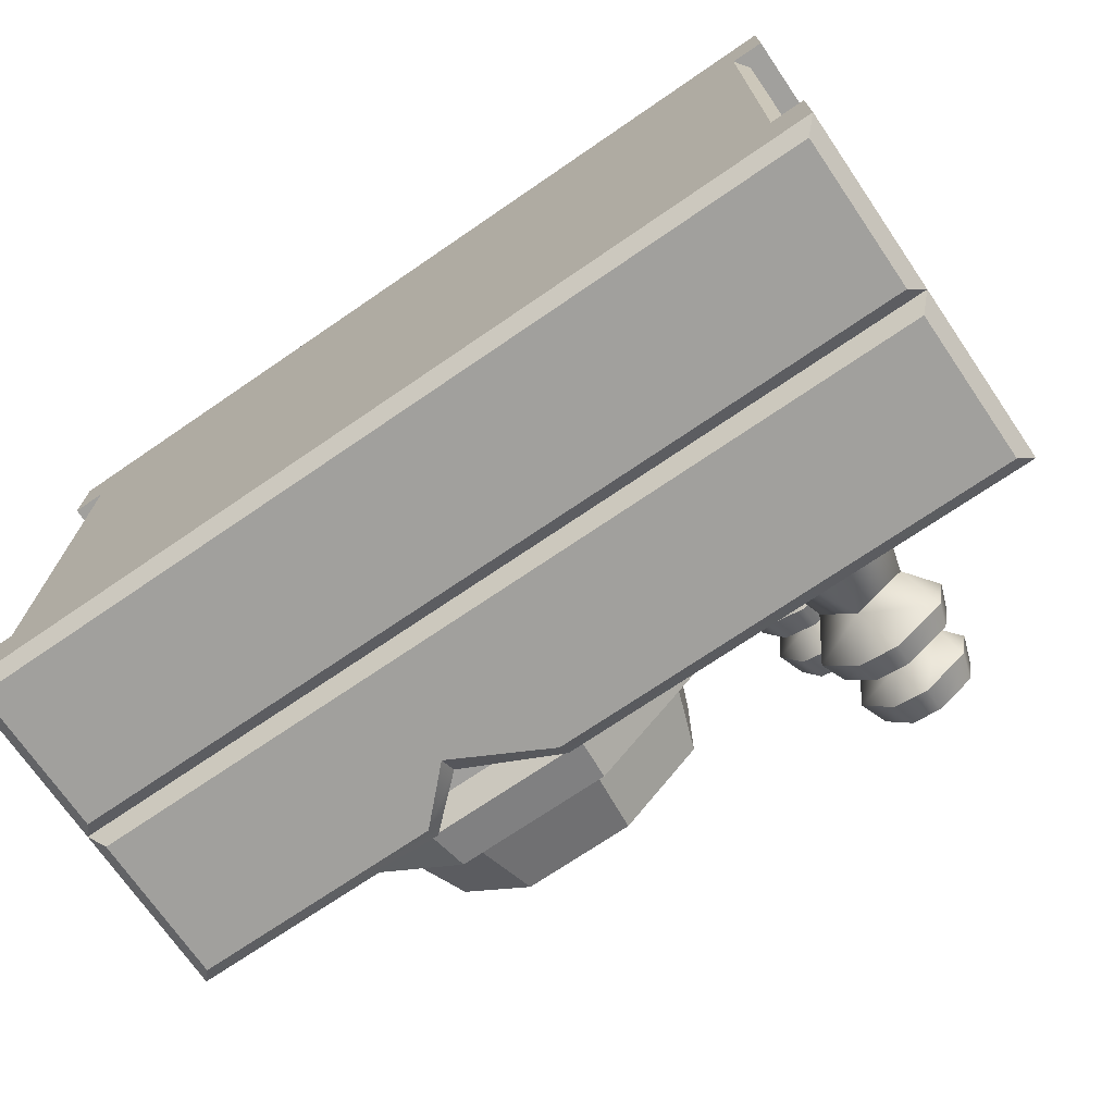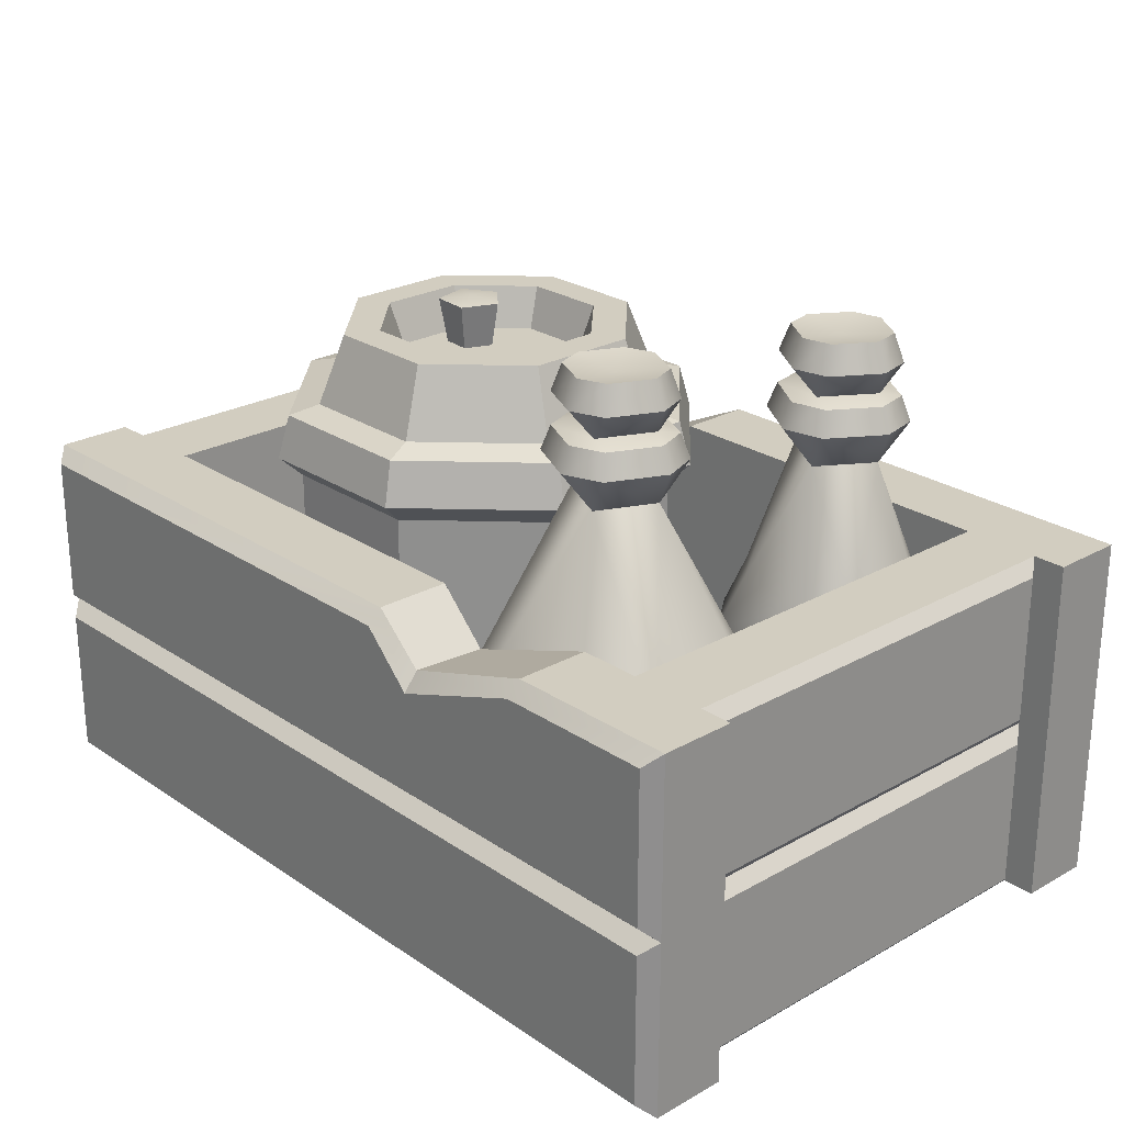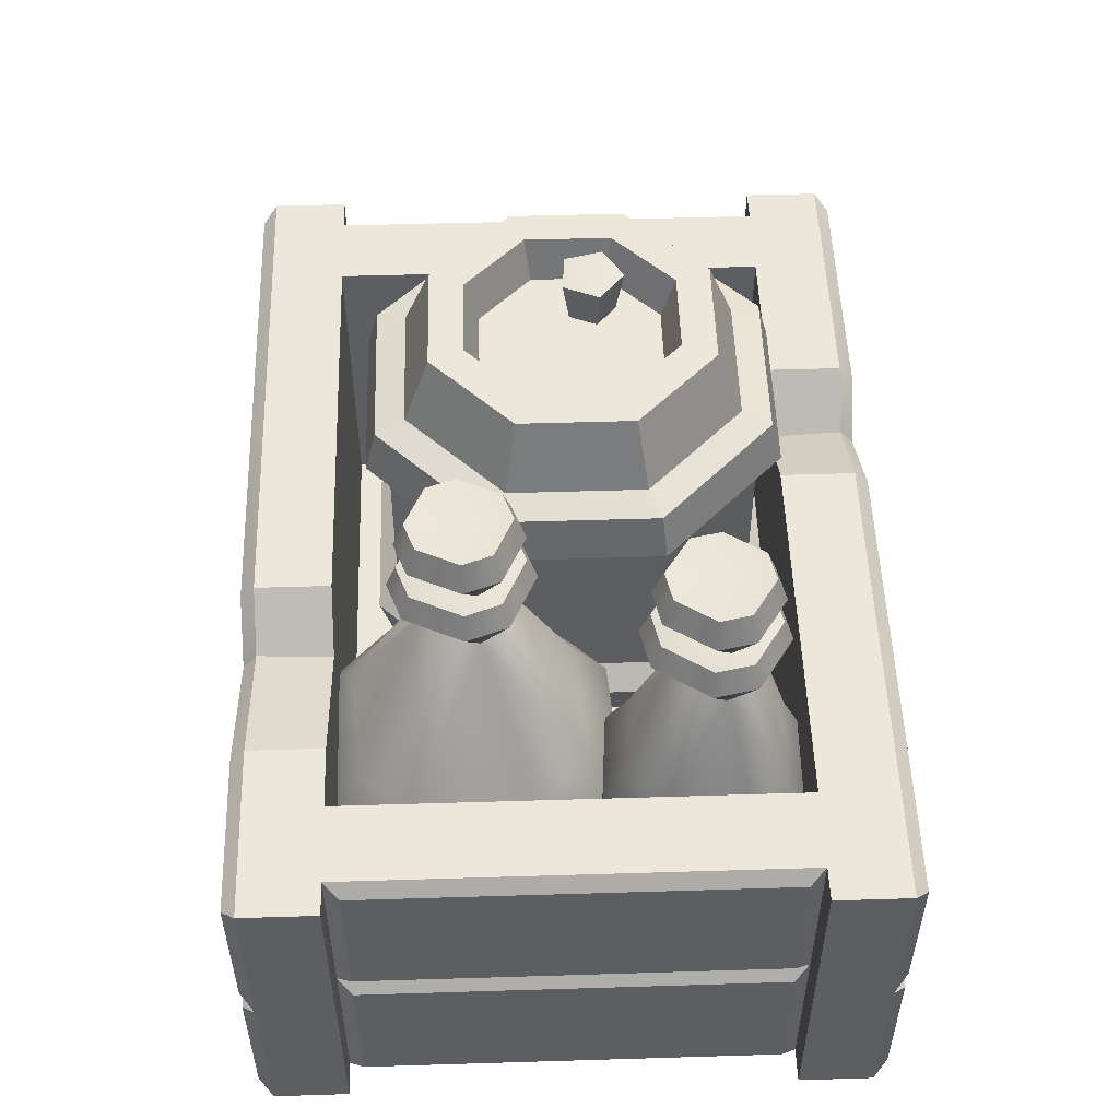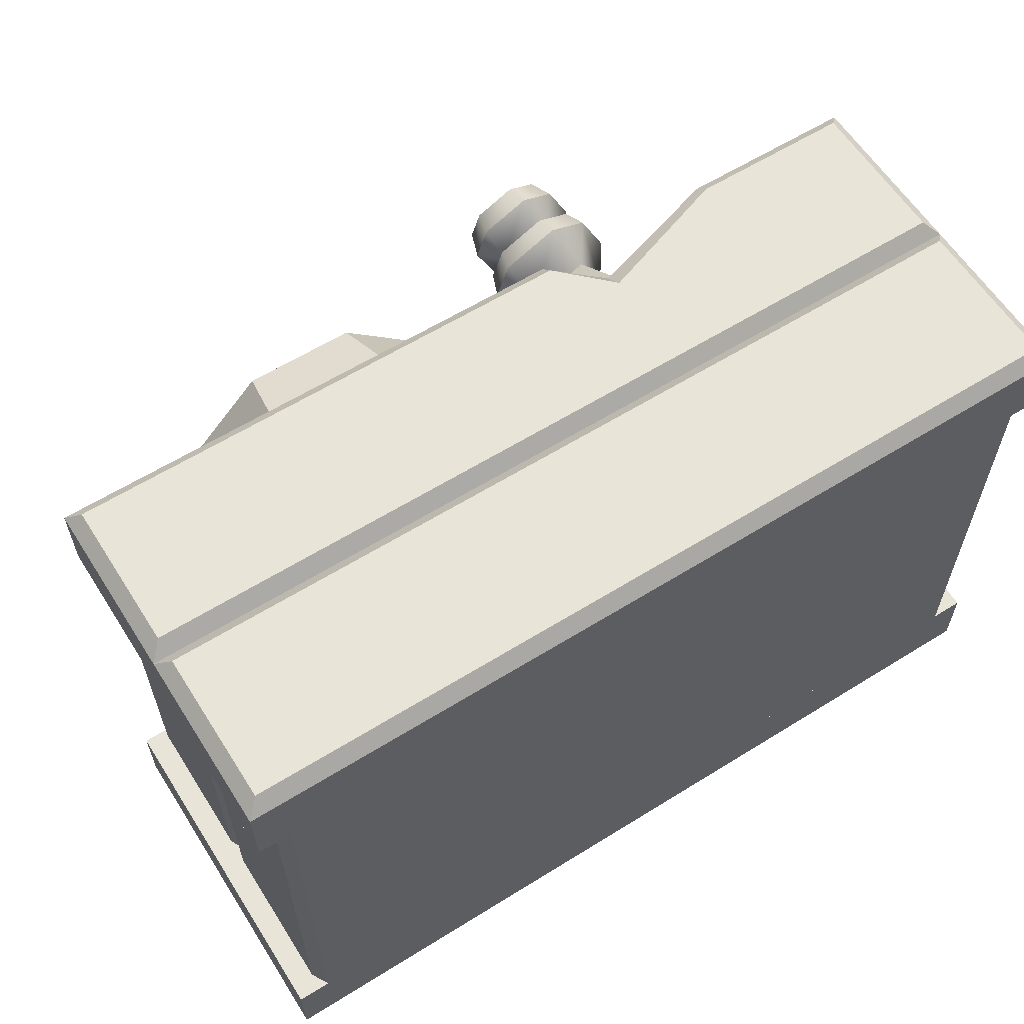
<metadata>
{"format":"obj","ext":"obj","renderer":"f3d","projection":"perspective","resolution":1024,"background":"white","views":[{"elev":-71.6,"azim":34.4,"up":"+Z"},{"elev":24.7,"azim":47.5,"up":"+Y"},{"elev":52.0,"azim":88.1,"up":"+Y"},{"elev":60.6,"azim":-32.4,"up":"+Z"}]}
</metadata>
<code>
o crate_large_decorated
v 0.9688 0.3704 0.7
v 1 0.4004 0.668
v 0.9688 0.02924 0.7
v 1 -2e-06 0.668
v 1 -2e-06 0.5
v -1 0.4005 0.668
v -0.9688 0.3704 0.7
v -1 -2e-06 0.5
v -1 -2e-06 0.668
v -0.9688 0.02924 0.7
v 0.9688 0.7689 0.7
v 1 0.8 0.668
v 1 0.8 0.5
v 0.9688 0.4308 0.7
v -1 0.8 0.668
v -0.9688 0.7689 0.7
v -1 0.8 0.5
v -0.9688 0.4308 0.7
v 0.95 0.3704 -0.4664
v 0.925 0.401 -0.5
v 0.95 0.02924 -0.4664
v 0.925 -2e-06 -0.5
v 0.75 -2e-06 -0.5
v 0.925 0.4005 0.5
v 0.95 0.3704 0.4664
v 0.75 -2e-06 0.5
v 0.925 -2e-06 0.5
v 0.95 0.02924 0.4664
v 0.95 0.7689 -0.4664
v 0.925 0.8 -0.5
v 0.75 0.8 -0.5
v 0.95 0.4308 -0.4664
v 0.925 0.8 0.5
v 0.95 0.7689 0.4664
v 0.75 0.8 0.5
v 0.95 0.4308 0.4664
v -0.95 0.3704 0.4664
v -0.925 0.401 0.5
v -0.95 0.02924 0.4664
v -0.925 -2e-06 0.5
v -0.75 -2e-06 0.5
v -0.925 0.4005 -0.5
v -0.95 0.3704 -0.4664
v -0.75 -2e-06 -0.5
v -0.925 -2e-06 -0.5
v -0.95 0.02924 -0.4664
v -0.95 0.7689 0.4664
v -0.925 0.8 0.5
v -0.75 0.8 0.5
v -0.95 0.4308 0.4664
v -0.925 0.8 -0.5
v -0.95 0.7689 -0.4664
v -0.75 0.8 -0.5
v -0.95 0.4308 -0.4664
v 0.75 -2e-06 -0.5
v 0.75 -2e-06 0.5
v -0.75 -2e-06 0.5
v -0.75 -2e-06 -0.5
v 0.75 0.1 0.5
v 0.75 0.1 -0.5
v -0.75 0.1 -0.5
v -0.75 0.1 0.5
v 0.3 -2e-06 0.5
v 0.3 0.4308 0.7
v 0.6101 0.7689 0.7
v 0.1899 0.7689 0.7
v 0.3 0.6588 0.7
v 0.1899 0.8 0.5
v 0.6101 0.8 0.5
v 0.3 0.6899 0.5
v 0.1899 0.8 0.668
v 0.6101 0.8 0.668
v 0.3 0.7 0.668
v 0.9688 0.4308 -0.7
v 1 0.8 -0.5
v 0.9688 0.7689 -0.7
v 1 0.8 -0.668
v -0.9688 0.4308 -0.7
v -1 0.8 -0.5
v -1 0.8 -0.668
v -0.9688 0.7689 -0.7
v 0.9688 0.02924 -0.7
v 1 -2e-06 -0.668
v 1 -2e-06 -0.5
v 0.9688 0.3704 -0.7
v 1 0.4005 -0.668
v -1 -2e-06 -0.5
v -1 -2e-06 -0.668
v -0.9688 0.02924 -0.7
v -1 0.4004 -0.668
v -0.9688 0.3704 -0.7
v -0.3 -2e-06 -0.5
v -0.3 0.4308 -0.7
v -0.4101 0.7689 -0.7
v -0.08986 0.7689 -0.7
v -0.3 0.6588 -0.7
v -0.08986 0.8 -0.5
v -0.4101 0.8 -0.5
v -0.3 0.6899 -0.5
v -0.08986 0.8 -0.668
v -0.4101 0.8 -0.668
v -0.3 0.7 -0.668
v -0.1874 1.13 -0.2706
v -0.04937 1.13 -0.1325
v -0.04937 1.13 0.06269
v -0.1874 1.13 0.2007
v -0.3826 1.13 0.2007
v -0.5207 1.13 0.06269
v -0.5207 1.13 -0.1325
v -0.3826 1.13 -0.2706
v -0.285 1.036 -0.03493
v -0.104 0.2491 -0.472
v -0.09343 0.3485 -0.4975
v 0.1775 0.3485 -0.2265
v 0.152 0.2491 -0.216
v -0.4661 0.2491 -0.472
v -0.4766 0.3485 -0.4975
v 0.1775 0.3485 0.1567
v 0.152 0.2491 0.1461
v -0.09343 0.3485 0.4276
v -0.104 0.2491 0.4021
v -0.4766 0.3485 0.4276
v -0.4661 0.2491 0.4021
v -0.7476 0.3485 0.1567
v -0.7221 0.2491 0.1461
v -0.7476 0.3485 -0.2265
v -0.7221 0.2491 -0.216
v -0.09343 0.8568 -0.4975
v -0.104 0.9562 -0.472
v 0.152 0.9562 -0.216
v 0.1775 0.8568 -0.2265
v -0.4766 0.8568 -0.4975
v -0.4661 0.9562 -0.472
v 0.152 0.9562 0.1461
v 0.1775 0.8568 0.1567
v -0.104 0.9562 0.4021
v -0.09343 0.8568 0.4276
v -0.4661 0.9562 0.4021
v -0.4766 0.8568 0.4276
v -0.7221 0.9562 0.1461
v -0.7476 0.8568 0.1567
v -0.7221 0.9562 -0.216
v -0.7476 0.8568 -0.2265
v -0.08124 1.036 -0.1193
v -0.2006 1.036 -0.2387
v -0.08124 1.036 0.04949
v -0.2006 1.036 0.1689
v -0.3695 1.036 0.1689
v -0.4888 1.036 0.04949
v -0.4888 1.036 -0.1193
v -0.3695 1.036 -0.2387
v -0.4466 1.002 -0.1018
v -0.3994 1.149 -0.08228
v -0.3953 1.002 -0.1333
v -0.3496 1.002 -0.09422
v -0.3726 1.002 -0.03868
v -0.4326 1.002 -0.04339
v -0.3935 1.139 -0.1568
v -0.4684 1.139 -0.1109
v -0.3267 1.139 -0.09973
v -0.3603 1.139 -0.01855
v -0.4479 1.139 -0.02545
v -0.1314 0.2318 -0.4059
v -0.1314 0.9735 -0.4059
v 0.08591 0.9735 -0.1886
v 0.08591 0.2318 -0.1886
v 0.08591 0.9735 0.1187
v 0.08591 0.2318 0.1187
v -0.1314 0.9735 0.336
v -0.1314 0.2318 0.336
v -0.4387 0.9735 0.336
v -0.4387 0.2318 0.336
v -0.656 0.9735 0.1187
v -0.656 0.2318 0.1187
v -0.656 0.9735 -0.1886
v -0.656 0.2318 -0.1886
v -0.4387 0.9735 -0.4059
v -0.4387 0.2318 -0.4059
v -0.1555 0.09448 -0.3476
v 0.0276 0.09448 -0.1644
v 0.0276 1.13 -0.1644
v -0.1555 1.13 -0.3476
v 0.0276 0.09448 0.09457
v 0.0276 1.13 0.09457
v -0.1555 0.09448 0.2777
v -0.1555 1.13 0.2777
v -0.4145 0.09448 0.2777
v -0.4145 1.13 0.2777
v -0.5977 0.09448 0.09457
v -0.5977 1.13 0.09457
v -0.5977 0.09448 -0.1644
v -0.5977 1.13 -0.1644
v -0.4145 0.09448 -0.3476
v -0.4145 1.13 -0.3476
v -0.1139 0.8078 -0.448
v -0.1135 0.3975 -0.4489
v 0.129 0.3975 -0.2064
v 0.128 0.8078 -0.206
v 0.129 0.3975 0.1366
v 0.128 0.8078 0.1362
v -0.1135 0.3975 0.3791
v -0.1139 0.8078 0.3781
v -0.4565 0.3975 0.3791
v -0.4561 0.8078 0.3781
v -0.6991 0.3975 0.1366
v -0.6981 0.8078 0.1362
v -0.6991 0.3975 -0.2064
v -0.6981 0.8078 -0.206
v -0.4565 0.3975 -0.4489
v -0.4561 0.8078 -0.448
v 0.2684 0.5945 0.4679
v 0.1318 0.5945 0.08982
v 0.6465 0.5945 0.3313
v 0.5099 0.5945 -0.04675
v 0.1515 0.5945 0.3664
v 0.2333 0.5945 -0.02713
v 0.6268 0.5945 0.0547
v 0.545 0.5945 0.4482
v 0.3548 0.9787 0.1156
v 0.4842 0.9787 0.1762
v 0.2942 0.9787 0.2449
v 0.4235 0.9787 0.3056
v 0.3078 1.194 0.1056
v 0.3566 1.132 0.1205
v 0.2991 1.132 0.2431
v 0.4217 1.132 0.3006
v 0.4792 1.132 0.178
v 0.2564 1.194 0.2151
v 0.2841 1.194 0.2919
v 0.3937 1.194 0.3433
v 0.4705 1.194 0.3156
v 0.5219 1.194 0.206
v 0.4942 1.194 0.1292
v 0.3846 1.194 0.0778
v 0.3892 1.242 0.2106
v 0.4759 1.256 0.1434
v 0.3854 1.256 0.101
v 0.4988 1.256 0.2068
v 0.4563 1.256 0.2973
v 0.3929 1.256 0.3202
v 0.3025 1.256 0.2777
v 0.2796 1.256 0.2143
v 0.322 1.256 0.1239
v 0.3839 1.067 0.05659
v 0.3846 1.121 0.07819
v 0.4939 1.121 0.1294
v 0.5109 1.067 0.1162
v 0.5431 1.067 0.2053
v 0.5215 1.121 0.206
v 0.4703 1.121 0.3153
v 0.4835 1.067 0.3323
v 0.3944 1.067 0.3645
v 0.3937 1.121 0.3429
v 0.2845 1.121 0.2917
v 0.2674 1.067 0.3049
v 0.2352 1.067 0.2158
v 0.2568 1.121 0.2151
v 0.308 1.121 0.1059
v 0.2948 1.067 0.08878
v 0.274 0.09377 0.4561
v 0.1437 0.09377 0.09536
v 0.6347 0.09377 0.3258
v 0.5044 0.09377 -0.03494
v 0.1624 0.09377 0.3593
v 0.2404 0.09377 -0.01622
v 0.6159 0.09377 0.06185
v 0.5379 0.09377 0.4373
v 0.2255 0.3422 0.5593
v 0.2315 0.477 0.5466
v 0.05314 0.477 0.05289
v 0.04043 0.3422 0.04692
v 0.5468 0.477 -0.1255
v 0.5528 0.3422 -0.1382
v 0.7252 0.477 0.3682
v 0.7379 0.3422 0.3742
v 0.07912 0.4785 0.3976
v 0.06665 0.3415 0.4024
v 0.2022 0.4785 -0.09947
v 0.1973 0.3415 -0.1119
v 0.6992 0.4785 0.02355
v 0.7117 0.3415 0.01872
v 0.5762 0.4785 0.5206
v 0.581 0.3415 0.5331
v 0.4384 0.6995 -0.1348
v 0.3832 0.6995 -0.3969
v 0.7006 0.6995 -0.19
v 0.6454 0.6995 -0.4521
v 0.3706 0.6995 -0.2125
v 0.461 0.6995 -0.4648
v 0.7132 0.6995 -0.3744
v 0.6228 0.6995 -0.1222
v 0.5211 0.9787 -0.3923
v 0.6407 0.9787 -0.3143
v 0.4431 0.9787 -0.2726
v 0.5627 0.9787 -0.1946
v 0.4759 1.194 -0.4087
v 0.5222 1.132 -0.3871
v 0.4482 1.132 -0.2737
v 0.5616 1.132 -0.1998
v 0.6356 1.132 -0.3132
v 0.4098 1.194 -0.3074
v 0.4266 1.194 -0.2274
v 0.528 1.194 -0.1613
v 0.6079 1.194 -0.1782
v 0.674 1.194 -0.2795
v 0.6572 1.194 -0.3595
v 0.5558 1.194 -0.4256
v 0.5419 1.242 -0.2935
v 0.6371 1.256 -0.3479
v 0.5534 1.256 -0.4025
v 0.651 1.256 -0.282
v 0.5964 1.256 -0.1983
v 0.5304 1.256 -0.1844
v 0.4467 1.256 -0.239
v 0.4328 1.256 -0.3049
v 0.4874 1.256 -0.3886
v 0.558 1.067 -0.4467
v 0.5558 1.121 -0.4252
v 0.6568 1.121 -0.3593
v 0.6756 1.067 -0.37
v 0.6951 1.067 -0.2773
v 0.6736 1.121 -0.2796
v 0.6077 1.121 -0.1785
v 0.6185 1.067 -0.1598
v 0.5258 1.067 -0.1402
v 0.528 1.121 -0.1617
v 0.427 1.121 -0.2276
v 0.4082 1.067 -0.2169
v 0.3887 1.067 -0.3096
v 0.4102 1.121 -0.3073
v 0.4761 1.121 -0.4084
v 0.4653 1.067 -0.4271
v 0.4432 0.09377 -0.1421
v 0.3905 0.09377 -0.3922
v 0.6933 0.09377 -0.1947
v 0.6406 0.09377 -0.4449
v 0.3785 0.09377 -0.2163
v 0.4647 0.09377 -0.4569
v 0.7053 0.09377 -0.3707
v 0.6191 0.09377 -0.13
v 0.4017 0.2045 -0.0784
v 0.4068 0.582 -0.08624
v 0.3347 0.582 -0.4286
v 0.3268 0.2045 -0.4337
v 0.677 0.582 -0.5007
v 0.6821 0.2045 -0.5085
v 0.7491 0.582 -0.1583
v 0.757 0.2045 -0.1532
v 0.32 0.5834 -0.1987
v 0.3113 0.2038 -0.1966
v 0.4471 0.5834 -0.5154
v 0.4451 0.2038 -0.5241
v 0.7638 0.5834 -0.3882
v 0.7725 0.2038 -0.3903
v 0.6367 0.5834 -0.07153
v 0.6387 0.2038 -0.06285
f 6 17 8
f 2 4 5
f 3 4 2 1
f 9 4 3 10
f 7 1 2 6
f 7 10 3 1
f 8 9 6
f 7 6 9 10
f 5 13 2
f 13 12 2
f 2 14 64
f 14 2 12 11
f 11 65 64 14
f 16 66 71 15
f 17 15 71 68
f 6 15 17
f 16 15 6 18
f 24 33 35
f 20 22 23
f 27 22 21 28
f 21 22 20 19
f 25 19 20 24
f 25 28 21 19
f 26 23 22 27
f 25 24 27 28
f 23 31 20
f 35 31 23 26
f 31 30 20
f 24 20 32 36
f 32 20 30 29
f 34 29 30 33
f 35 33 30 31
f 34 36 32 29
f 26 24 35
f 34 33 24 36
f 26 27 24
f 42 51 53
f 38 40 41
f 45 40 39 46
f 39 40 38 37
f 43 37 38 42
f 43 46 39 37
f 44 41 40 45
f 43 42 45 46
f 41 49 38
f 53 49 41 44
f 49 48 38
f 42 38 50 54
f 50 38 48 47
f 52 47 48 51
f 53 51 48 49
f 52 54 50 47
f 44 42 53
f 52 51 42 54
f 44 45 42
f 55 56 57 58
f 60 61 62 59
f 69 72 12 13
f 69 13 5 63
f 68 70 63
f 65 11 12 72
f 66 64 67
f 16 18 64 66
f 17 68 63 8
f 70 69 63
f 72 69 70 73
f 73 70 68 71
f 65 72 73 67
f 67 73 71 66
f 63 5 4
f 65 67 64
f 18 6 64
f 6 2 64
f 8 63 9
f 9 63 4
f 85 82 89 91
f 78 90 80 81
f 90 78 93
f 98 101 80 79
f 98 79 87 92
f 76 77 86 74
f 79 80 90
f 84 83 86
f 85 86 83 82
f 81 94 93 78
f 76 95 100 77
f 86 77 75
f 75 77 100 97
f 89 88 90 91
f 86 75 84
f 90 88 87
f 87 79 90
f 83 88 89 82
f 85 91 90 86
f 97 99 92
f 94 81 80 101
f 95 93 96
f 76 74 93 95
f 75 97 92 84
f 99 98 92
f 101 98 99 102
f 102 99 97 100
f 94 101 102 96
f 96 102 100 95
f 92 87 88
f 94 96 93
f 74 86 93
f 86 90 93
f 84 92 83
f 83 92 88
f 165 181 184 167
f 110 109 150 151
f 206 208 207 205
f 185 170 172 187
f 187 172 174 189
f 208 210 209 207
f 200 202 201 199
f 189 174 176 191
f 104 105 184 181
f 103 104 181 182
f 110 103 182 194
f 105 106 186 184
f 106 107 188 186
f 107 108 190 188
f 108 109 192 190
f 109 110 194 192
f 210 132 128 195
f 107 106 147 148
f 103 110 151 145
f 104 103 145 144
f 108 107 148 149
f 105 104 144 146
f 109 108 149 150
f 106 105 146 147
f 195 198 197 196
f 195 128 131 198
f 210 195 196 209
f 141 143 208 206
f 139 141 206 204
f 202 137 139 204
f 200 135 137 202
f 183 168 170 185
f 198 131 135 200
f 180 166 168 183
f 198 200 199 197
f 208 143 132 210
f 191 176 178 193
f 204 206 205 203
f 202 204 203 201
f 112 113 114 115
f 116 117 113 112
f 193 178 163 179
f 115 114 118 119
f 167 184 186 169
f 119 118 120 121
f 169 186 188 171
f 121 120 122 123
f 171 188 190 173
f 123 122 124 125
f 173 190 192 175
f 125 124 126 127
f 175 192 194 177
f 127 126 117 116
f 132 133 129 128
f 135 134 136 137
f 137 136 138 139
f 139 138 140 141
f 141 140 142 143
f 143 142 133 132
f 131 130 134 135
f 128 129 130 131
f 177 194 182 164
f 164 182 181 165
f 111 144 145
f 111 146 144
f 111 147 146
f 111 148 147
f 111 149 148
f 111 150 149
f 111 151 150
f 111 145 151
f 158 160 155 154
f 160 161 156 155
f 161 162 157 156
f 162 159 152 157
f 159 158 154 152
f 153 158 159
f 153 160 158
f 153 161 160
f 153 162 161
f 153 159 162
f 179 163 166 180
f 201 203 122 120
f 199 201 120 118
f 197 199 118 114
f 196 197 114 113
f 209 196 113 117
f 207 209 117 126
f 205 207 126 124
f 203 205 124 122
f 142 140 173 175
f 140 138 171 173
f 169 171 138 136
f 167 169 136 134
f 165 167 134 130
f 164 165 130 129
f 177 164 129 133
f 133 142 175 177
f 174 172 123 125
f 172 170 121 123
f 170 168 119 121
f 168 166 115 119
f 166 163 112 115
f 163 178 116 112
f 178 176 127 116
f 176 174 125 127
f 215 212 270 276
f 281 275 262 266
f 266 263 273 281
f 264 260 268 277
f 274 213 218 282
f 261 264 277 271
f 267 262 275 283
f 272 214 217 280
f 263 265 279 273
f 283 268 260 267
f 216 214 272 278
f 219 214 216
f 217 213 274 280
f 270 212 216 278
f 225 224 258 257
f 227 226 250 249
f 212 215 221
f 215 211 221
f 269 211 215 276
f 222 221 211
f 221 222 252 255
f 226 253 250
f 220 213 217
f 218 222 211
f 222 251 252
f 227 249 246
f 229 230 240 241
f 225 257 254
f 221 255 256
f 251 222 220 248
f 220 247 248
f 219 221 256 259
f 218 213 222
f 220 222 213
f 217 214 220
f 219 220 214
f 216 212 219
f 221 219 212
f 224 245 258
f 226 225 254 253
f 227 233 232
f 219 259 244
f 226 231 230
f 225 229 228
f 224 223 234
f 227 224 234 233
f 226 227 232 231
f 225 226 230 229
f 224 225 228 223
f 231 232 238 239
f 233 234 237 236
f 234 223 243 237
f 228 229 241 242
f 230 231 239 240
f 232 233 236 238
f 223 228 242 243
f 235 236 237
f 235 238 236
f 235 239 238
f 235 240 239
f 235 241 240
f 235 242 241
f 235 243 242
f 235 237 243
f 224 227 246 245
f 245 246 247 244
f 249 250 251 248
f 253 254 255 252
f 257 258 259 256
f 258 245 244 259
f 246 249 248 247
f 254 257 256 255
f 250 253 252 251
f 247 220 219 244
f 265 261 271 279
f 269 276 277 268
f 271 277 276 270
f 270 278 279 271
f 273 279 278 272
f 272 280 281 273
f 275 281 280 274
f 274 282 283 275
f 268 283 282 269
f 218 211 269 282
f 288 285 343 349
f 354 348 335 339
f 339 336 346 354
f 337 333 341 350
f 347 286 291 355
f 334 337 350 344
f 340 335 348 356
f 345 287 290 353
f 336 338 352 346
f 356 341 333 340
f 289 287 345 351
f 292 287 289
f 290 286 347 353
f 343 285 289 351
f 298 297 331 330
f 300 299 323 322
f 285 288 294
f 288 284 294
f 342 284 288 349
f 295 294 284
f 294 295 325 328
f 299 326 323
f 293 286 290
f 291 295 284
f 295 324 325
f 300 322 319
f 302 303 313 314
f 298 330 327
f 294 328 329
f 324 295 293 321
f 293 320 321
f 292 294 329 332
f 291 286 295
f 293 295 286
f 290 287 293
f 292 293 287
f 289 285 292
f 294 292 285
f 297 318 331
f 299 298 327 326
f 300 306 305
f 292 332 317
f 299 304 303
f 298 302 301
f 297 296 307
f 300 297 307 306
f 299 300 305 304
f 298 299 303 302
f 297 298 301 296
f 304 305 311 312
f 306 307 310 309
f 307 296 316 310
f 301 302 314 315
f 303 304 312 313
f 305 306 309 311
f 296 301 315 316
f 308 309 310
f 308 311 309
f 308 312 311
f 308 313 312
f 308 314 313
f 308 315 314
f 308 316 315
f 308 310 316
f 297 300 319 318
f 318 319 320 317
f 322 323 324 321
f 326 327 328 325
f 330 331 332 329
f 331 318 317 332
f 319 322 321 320
f 327 330 329 328
f 323 326 325 324
f 320 293 292 317
f 338 334 344 352
f 342 349 350 341
f 344 350 349 343
f 343 351 352 344
f 346 352 351 345
f 345 353 354 346
f 348 354 353 347
f 347 355 356 348
f 341 356 355 342
f 291 284 342 355

</code>
